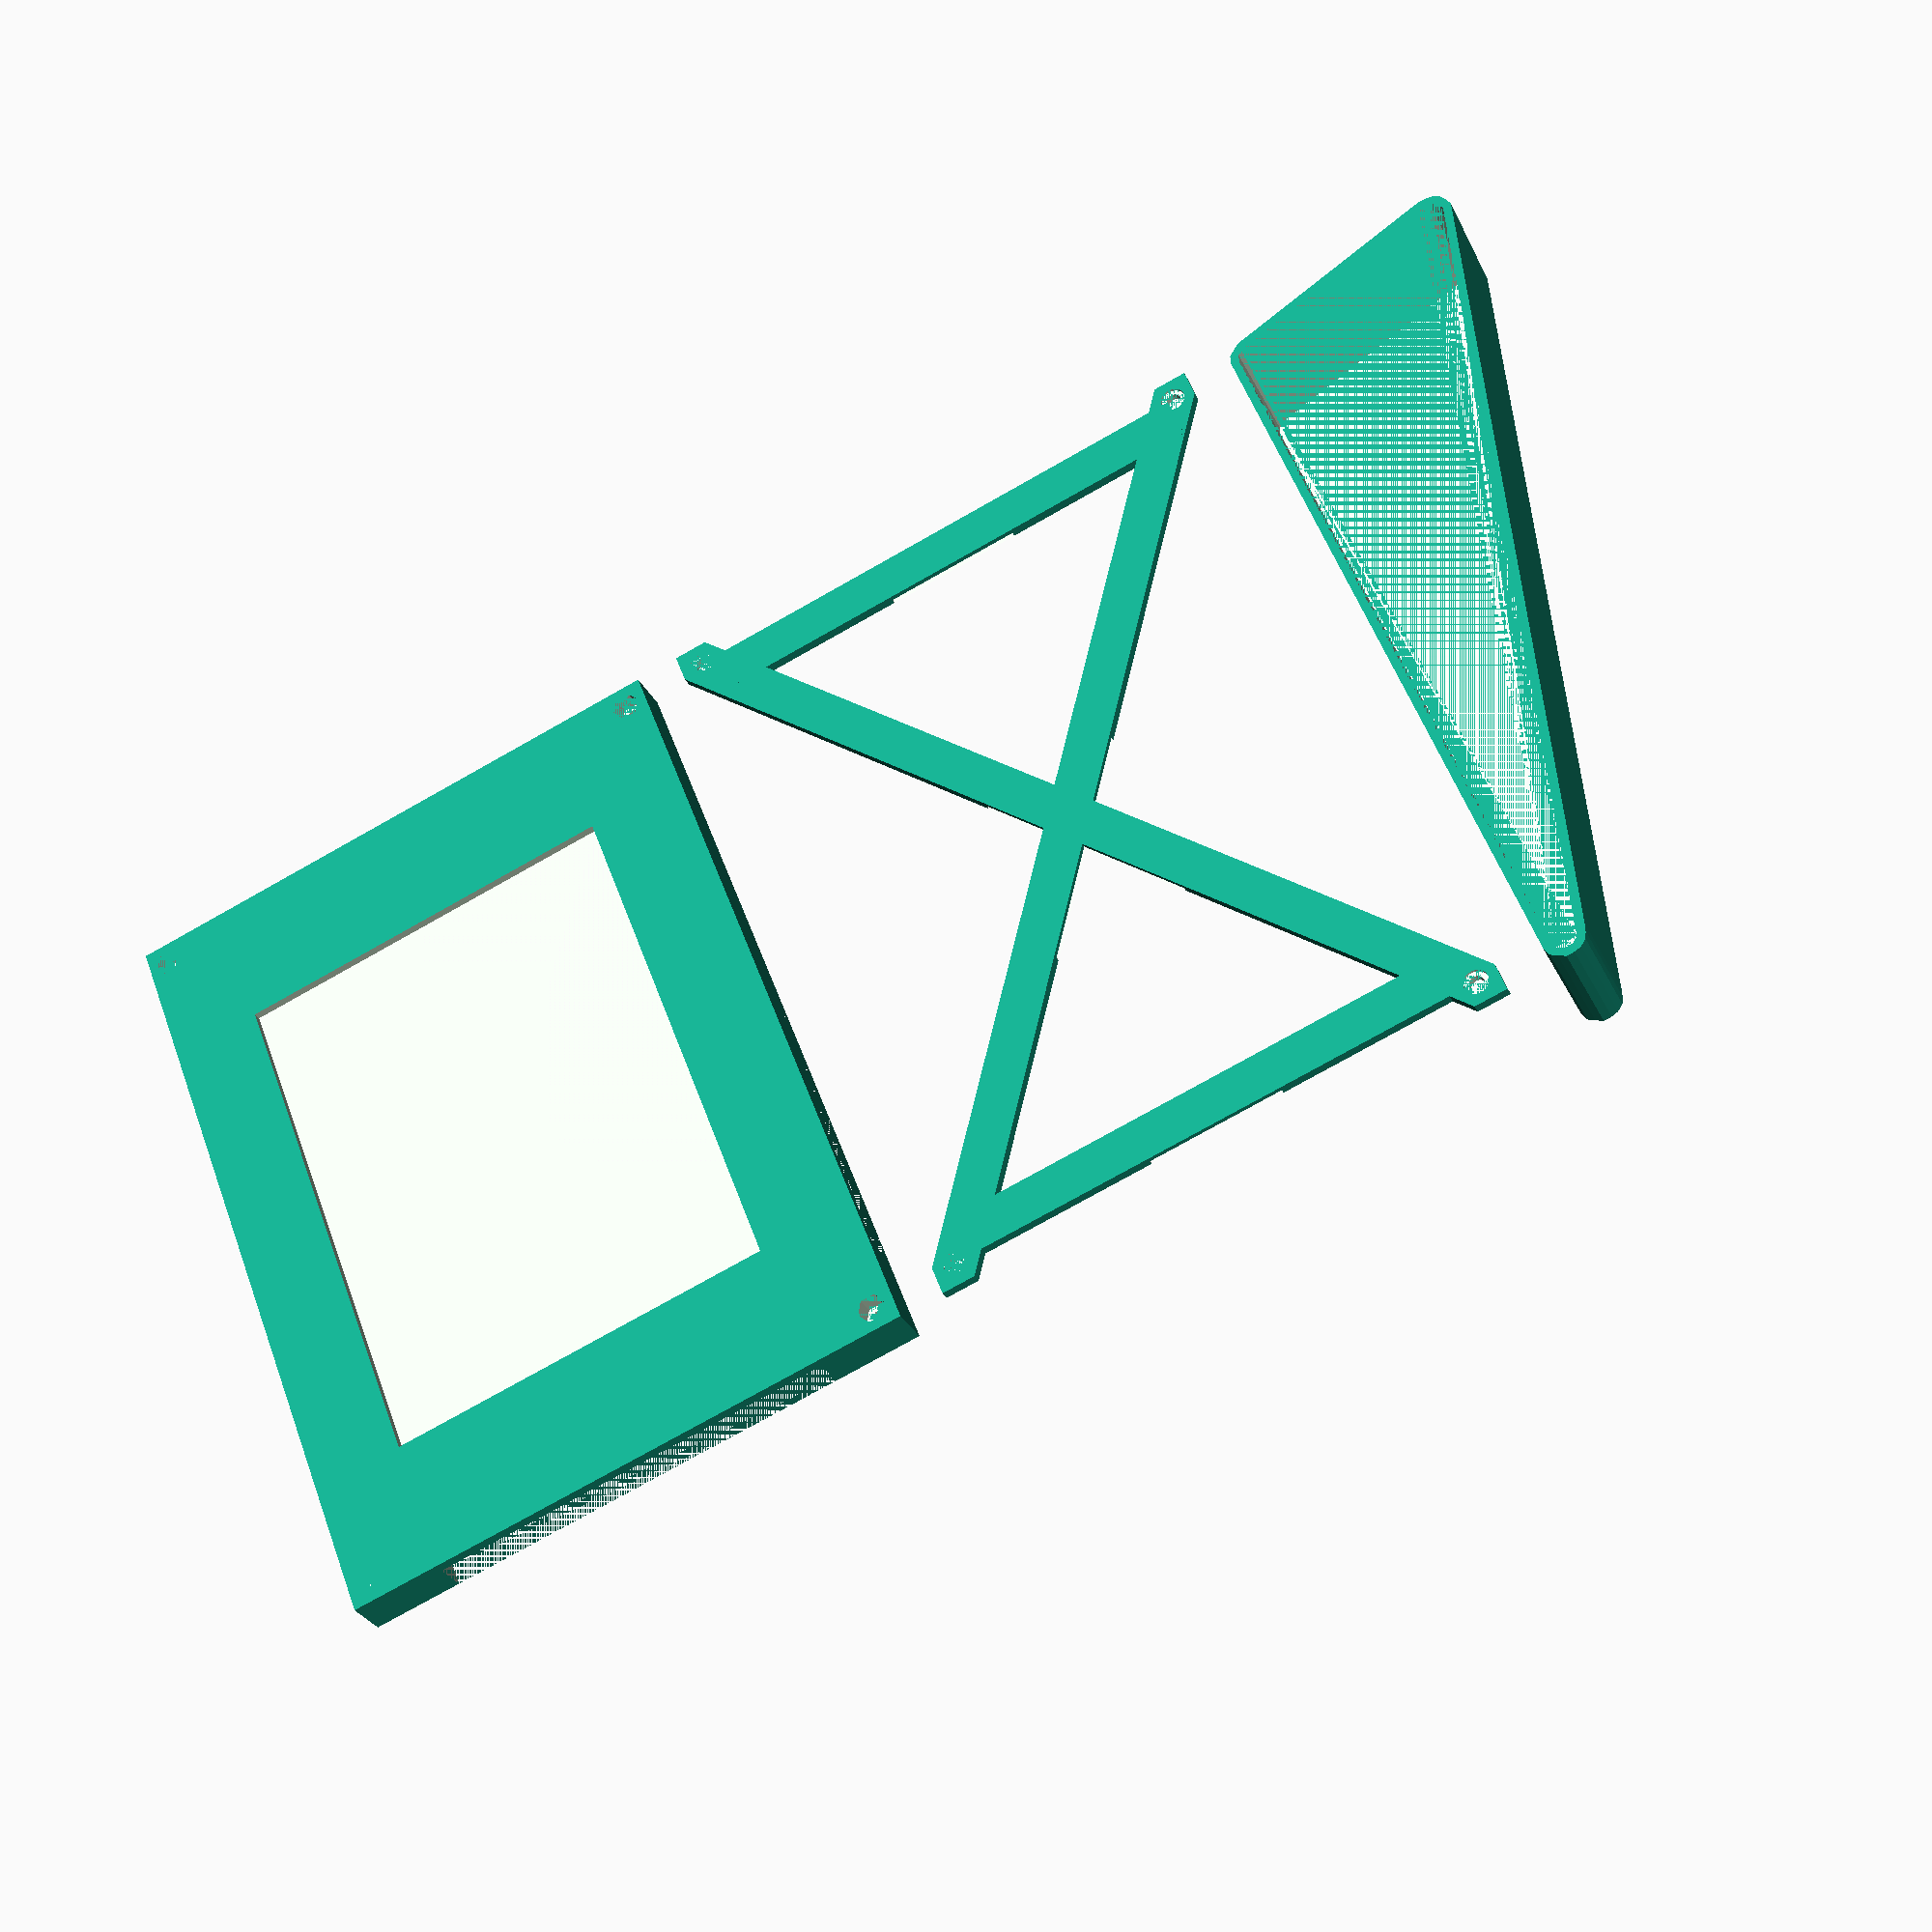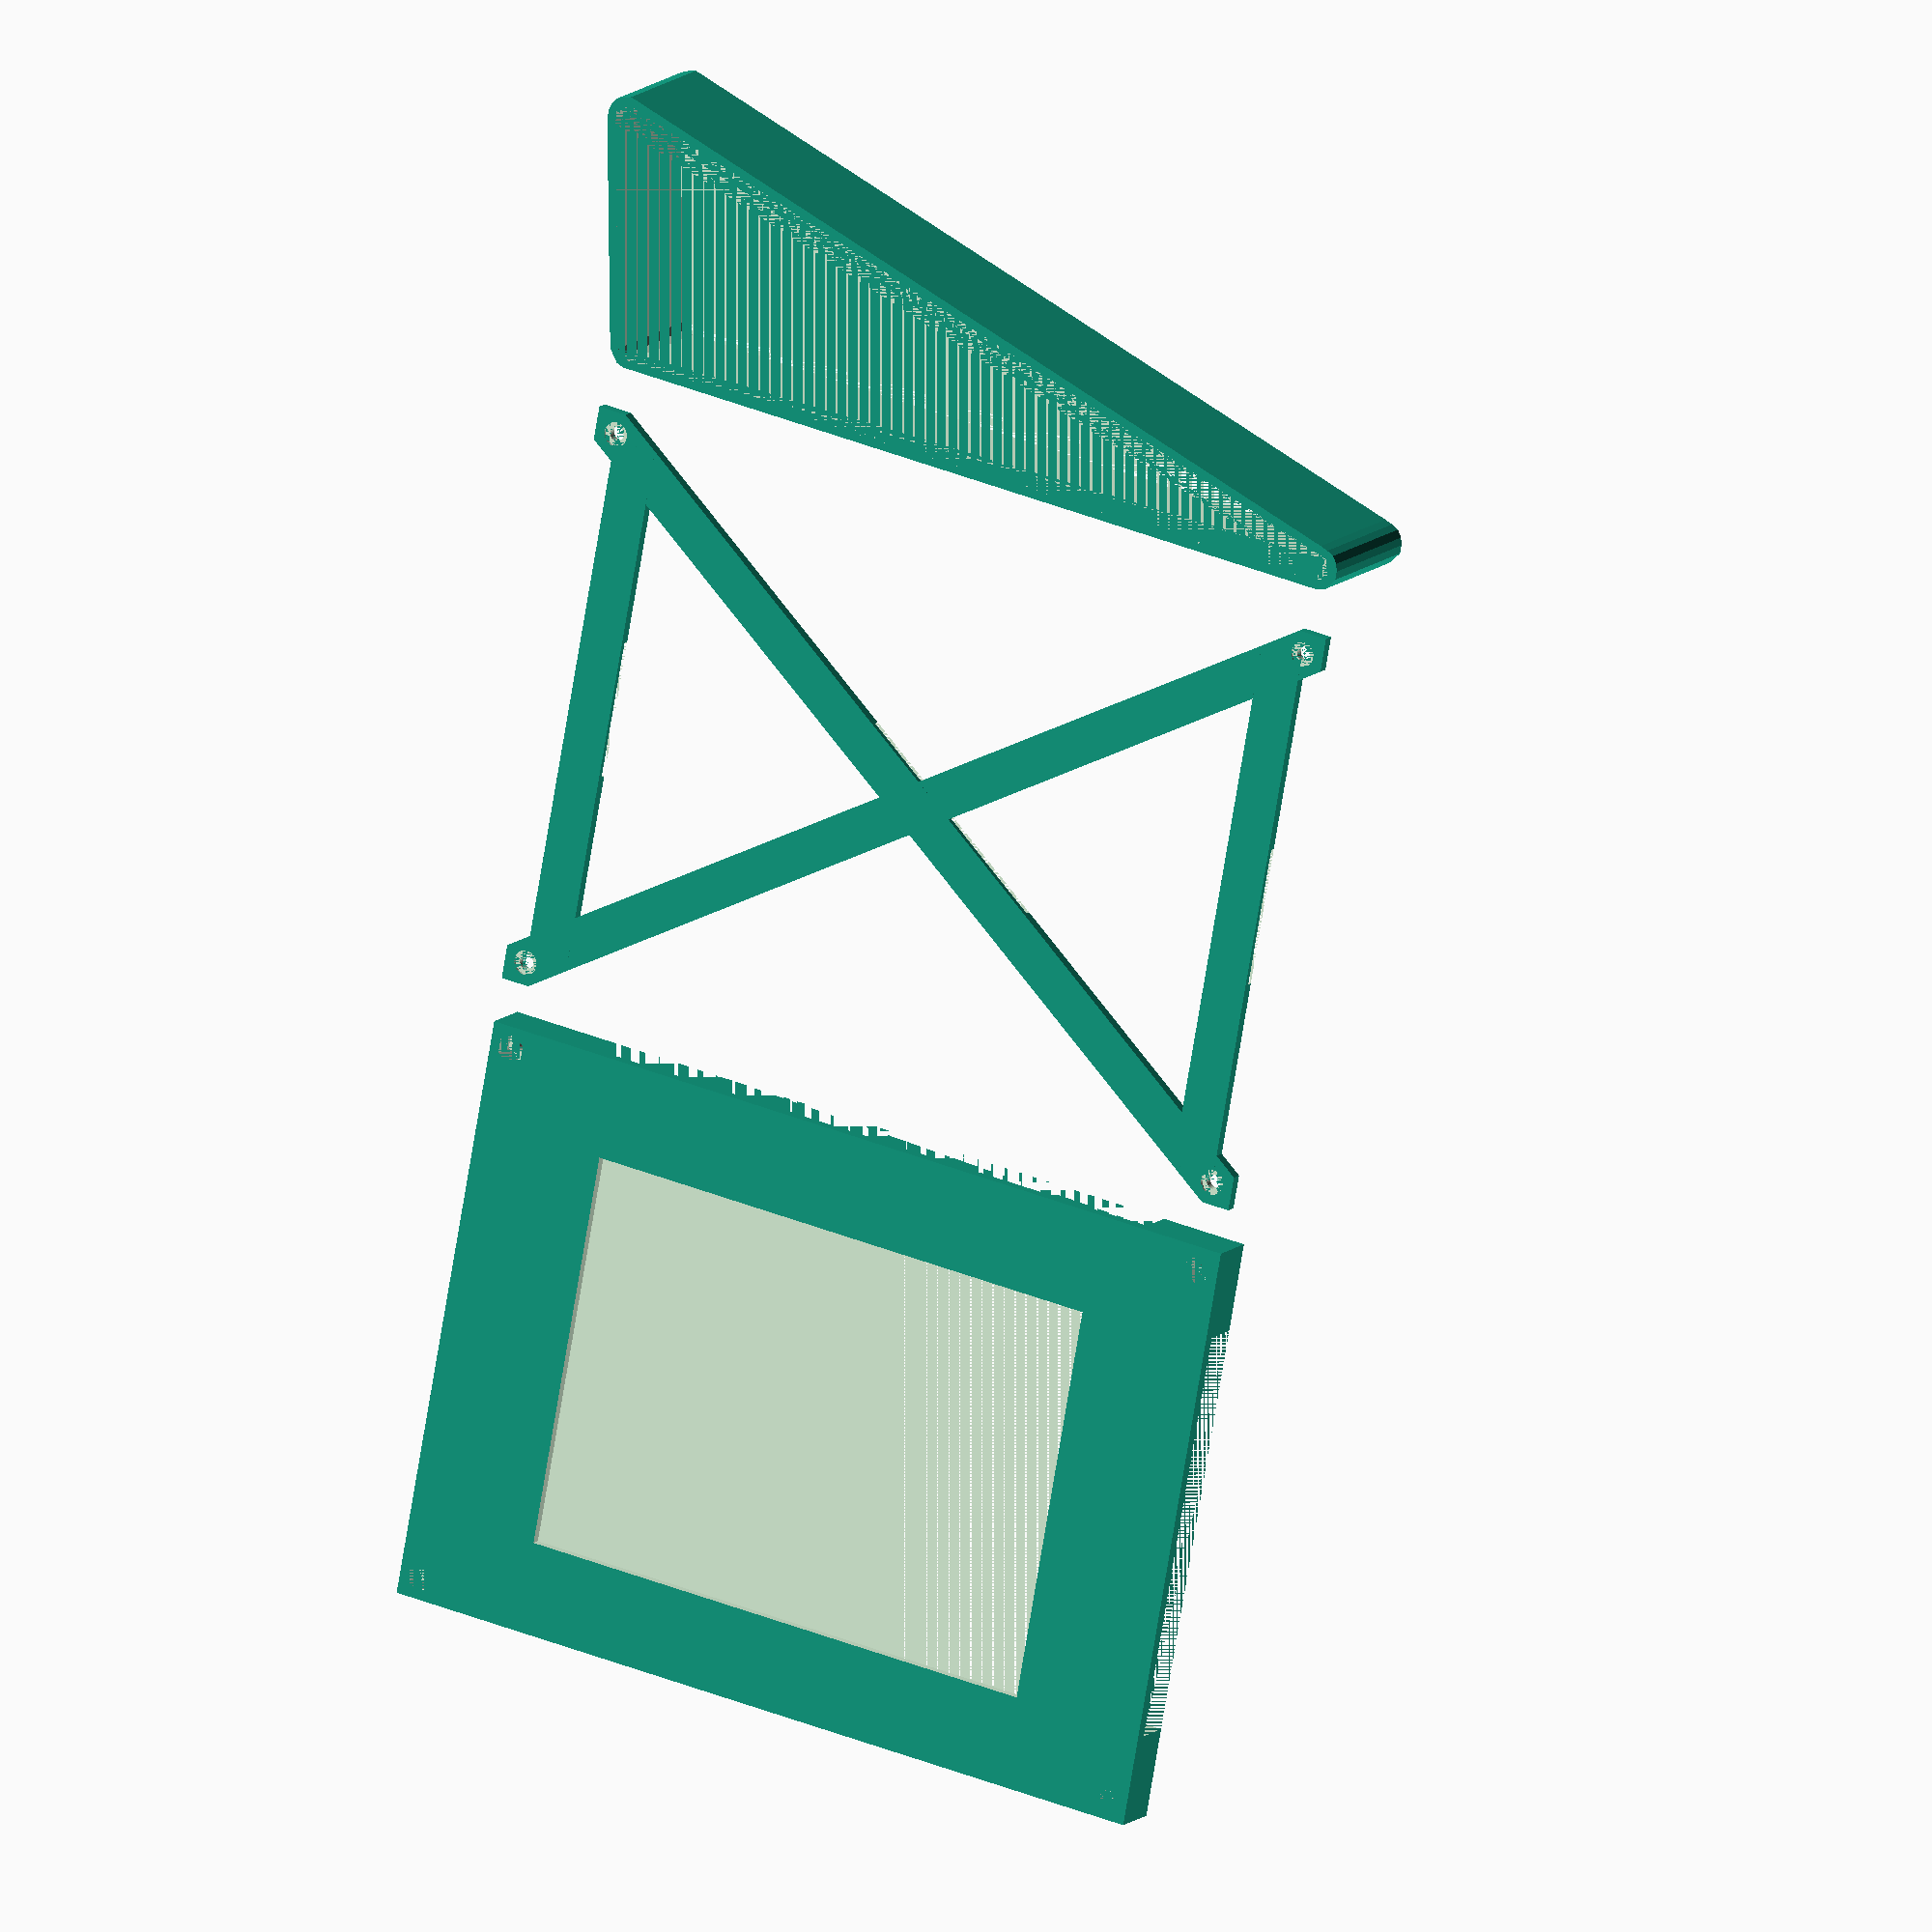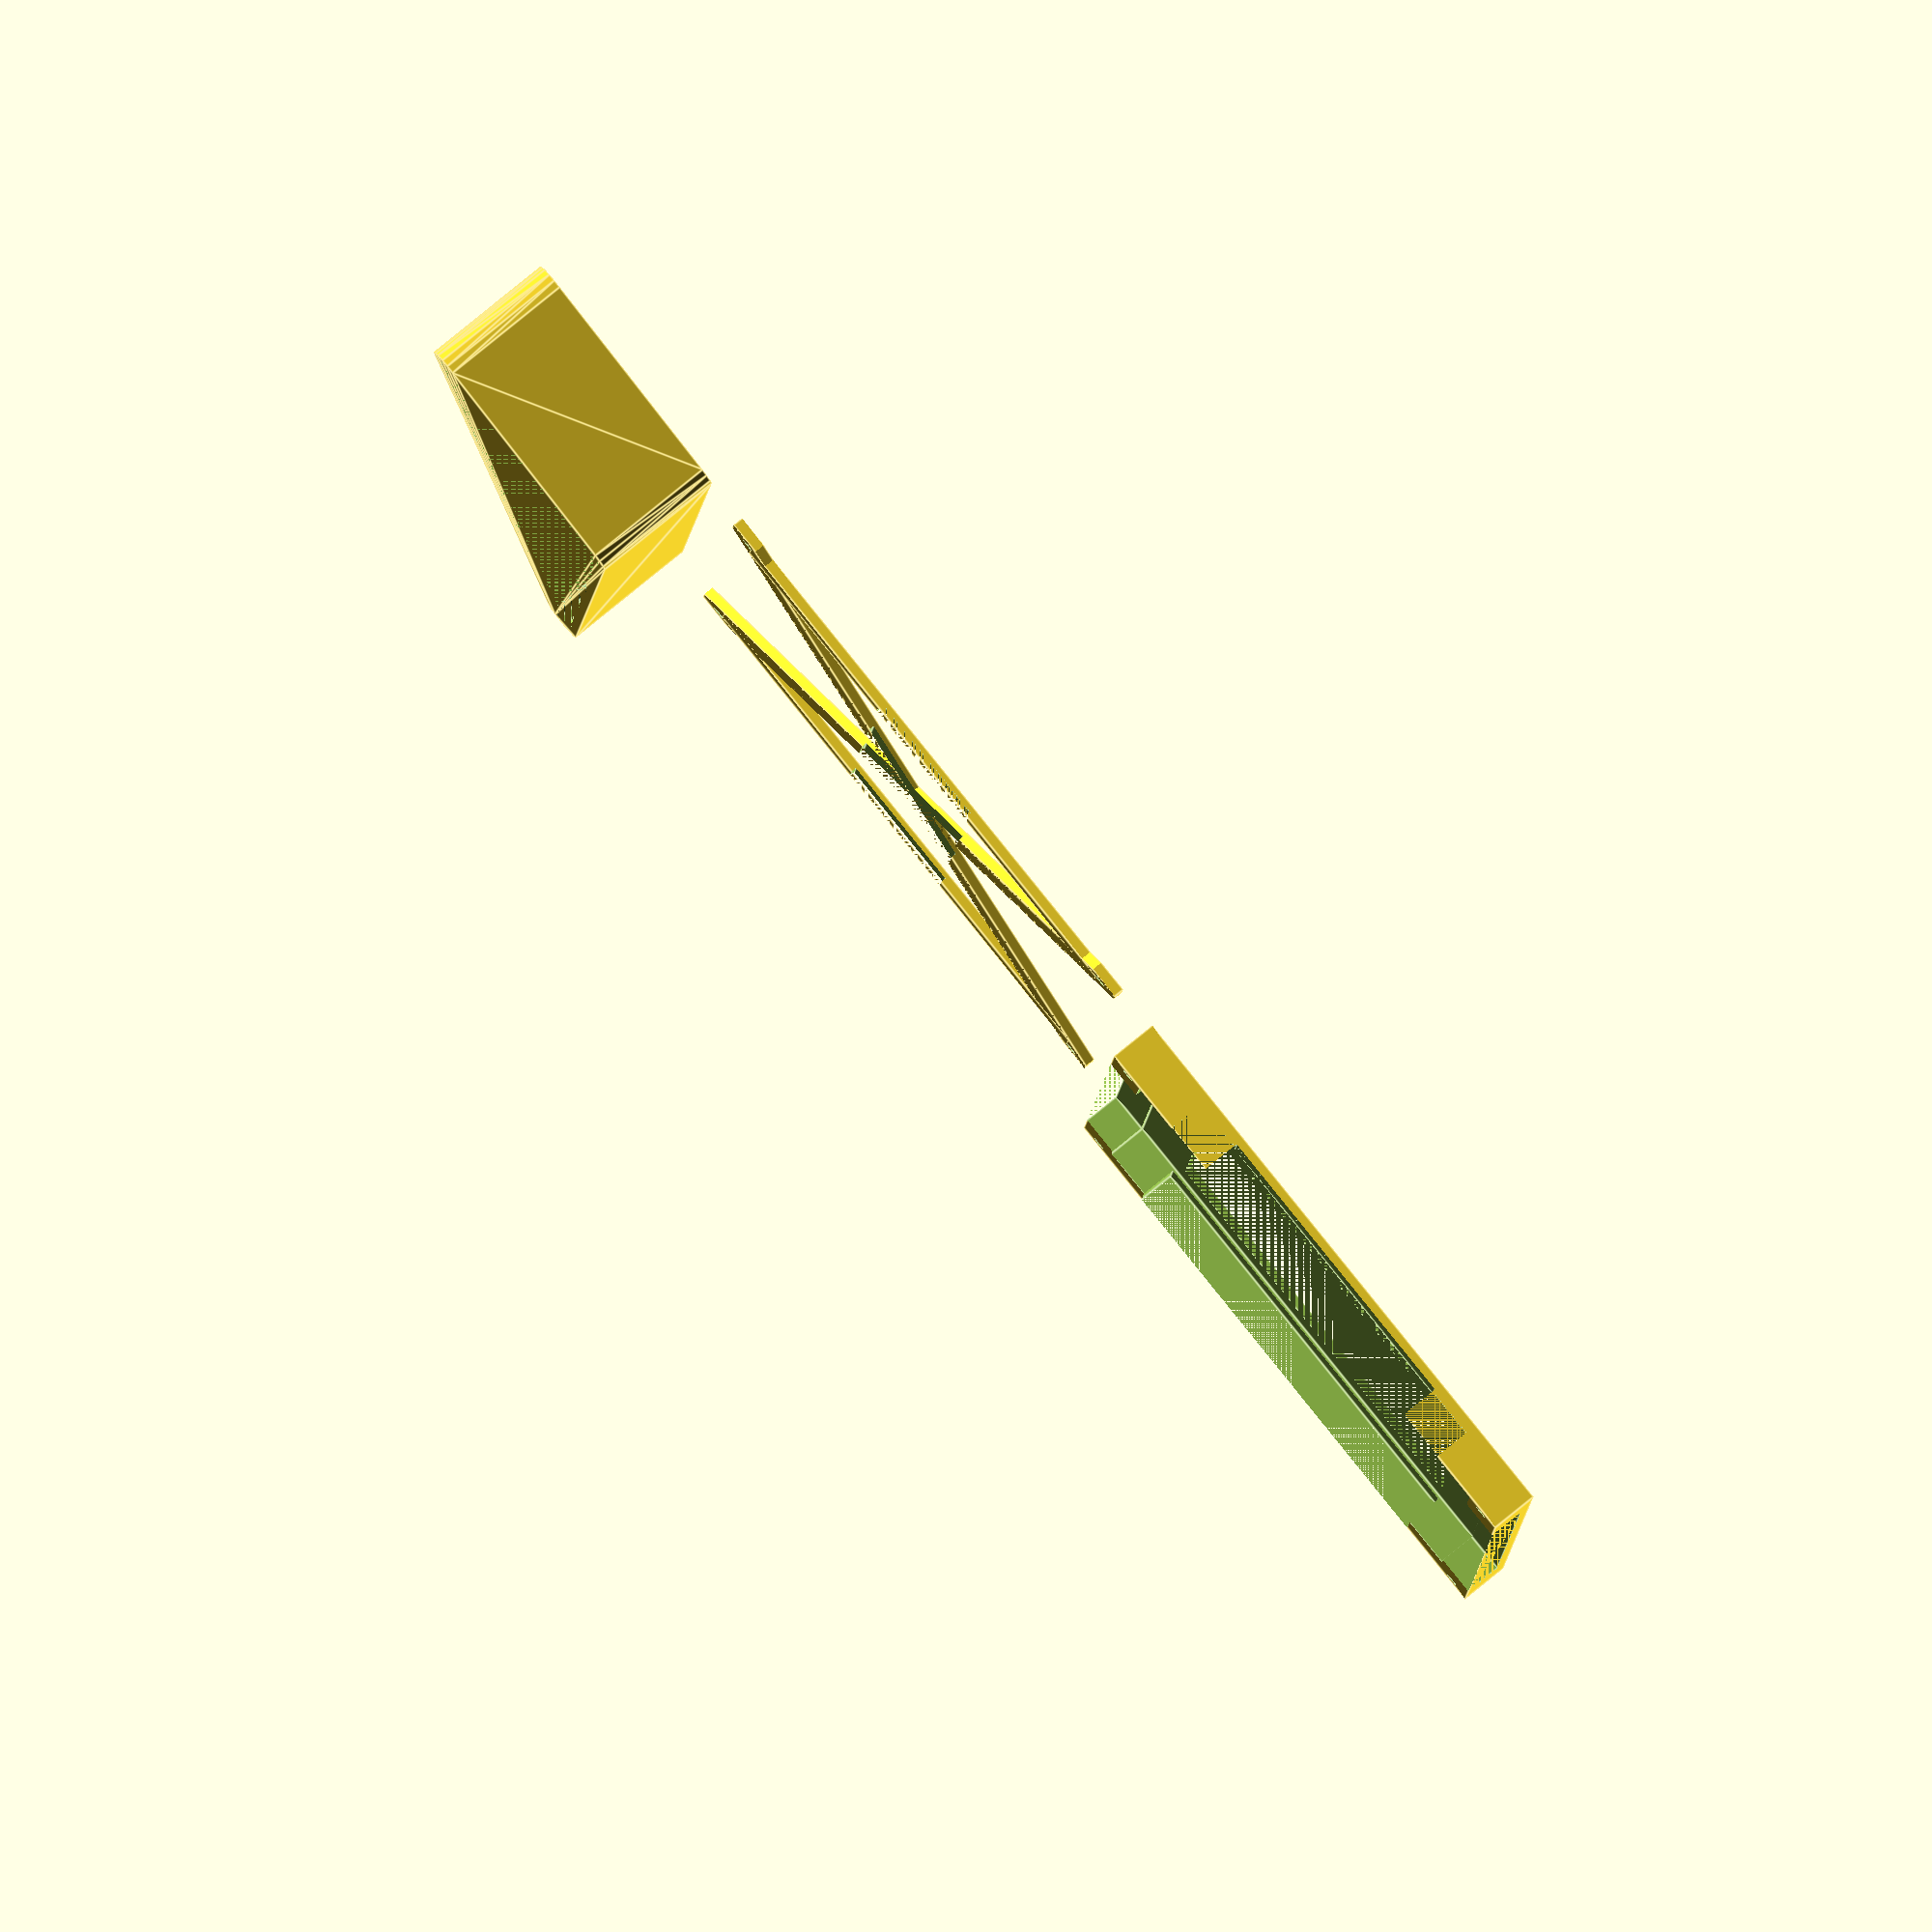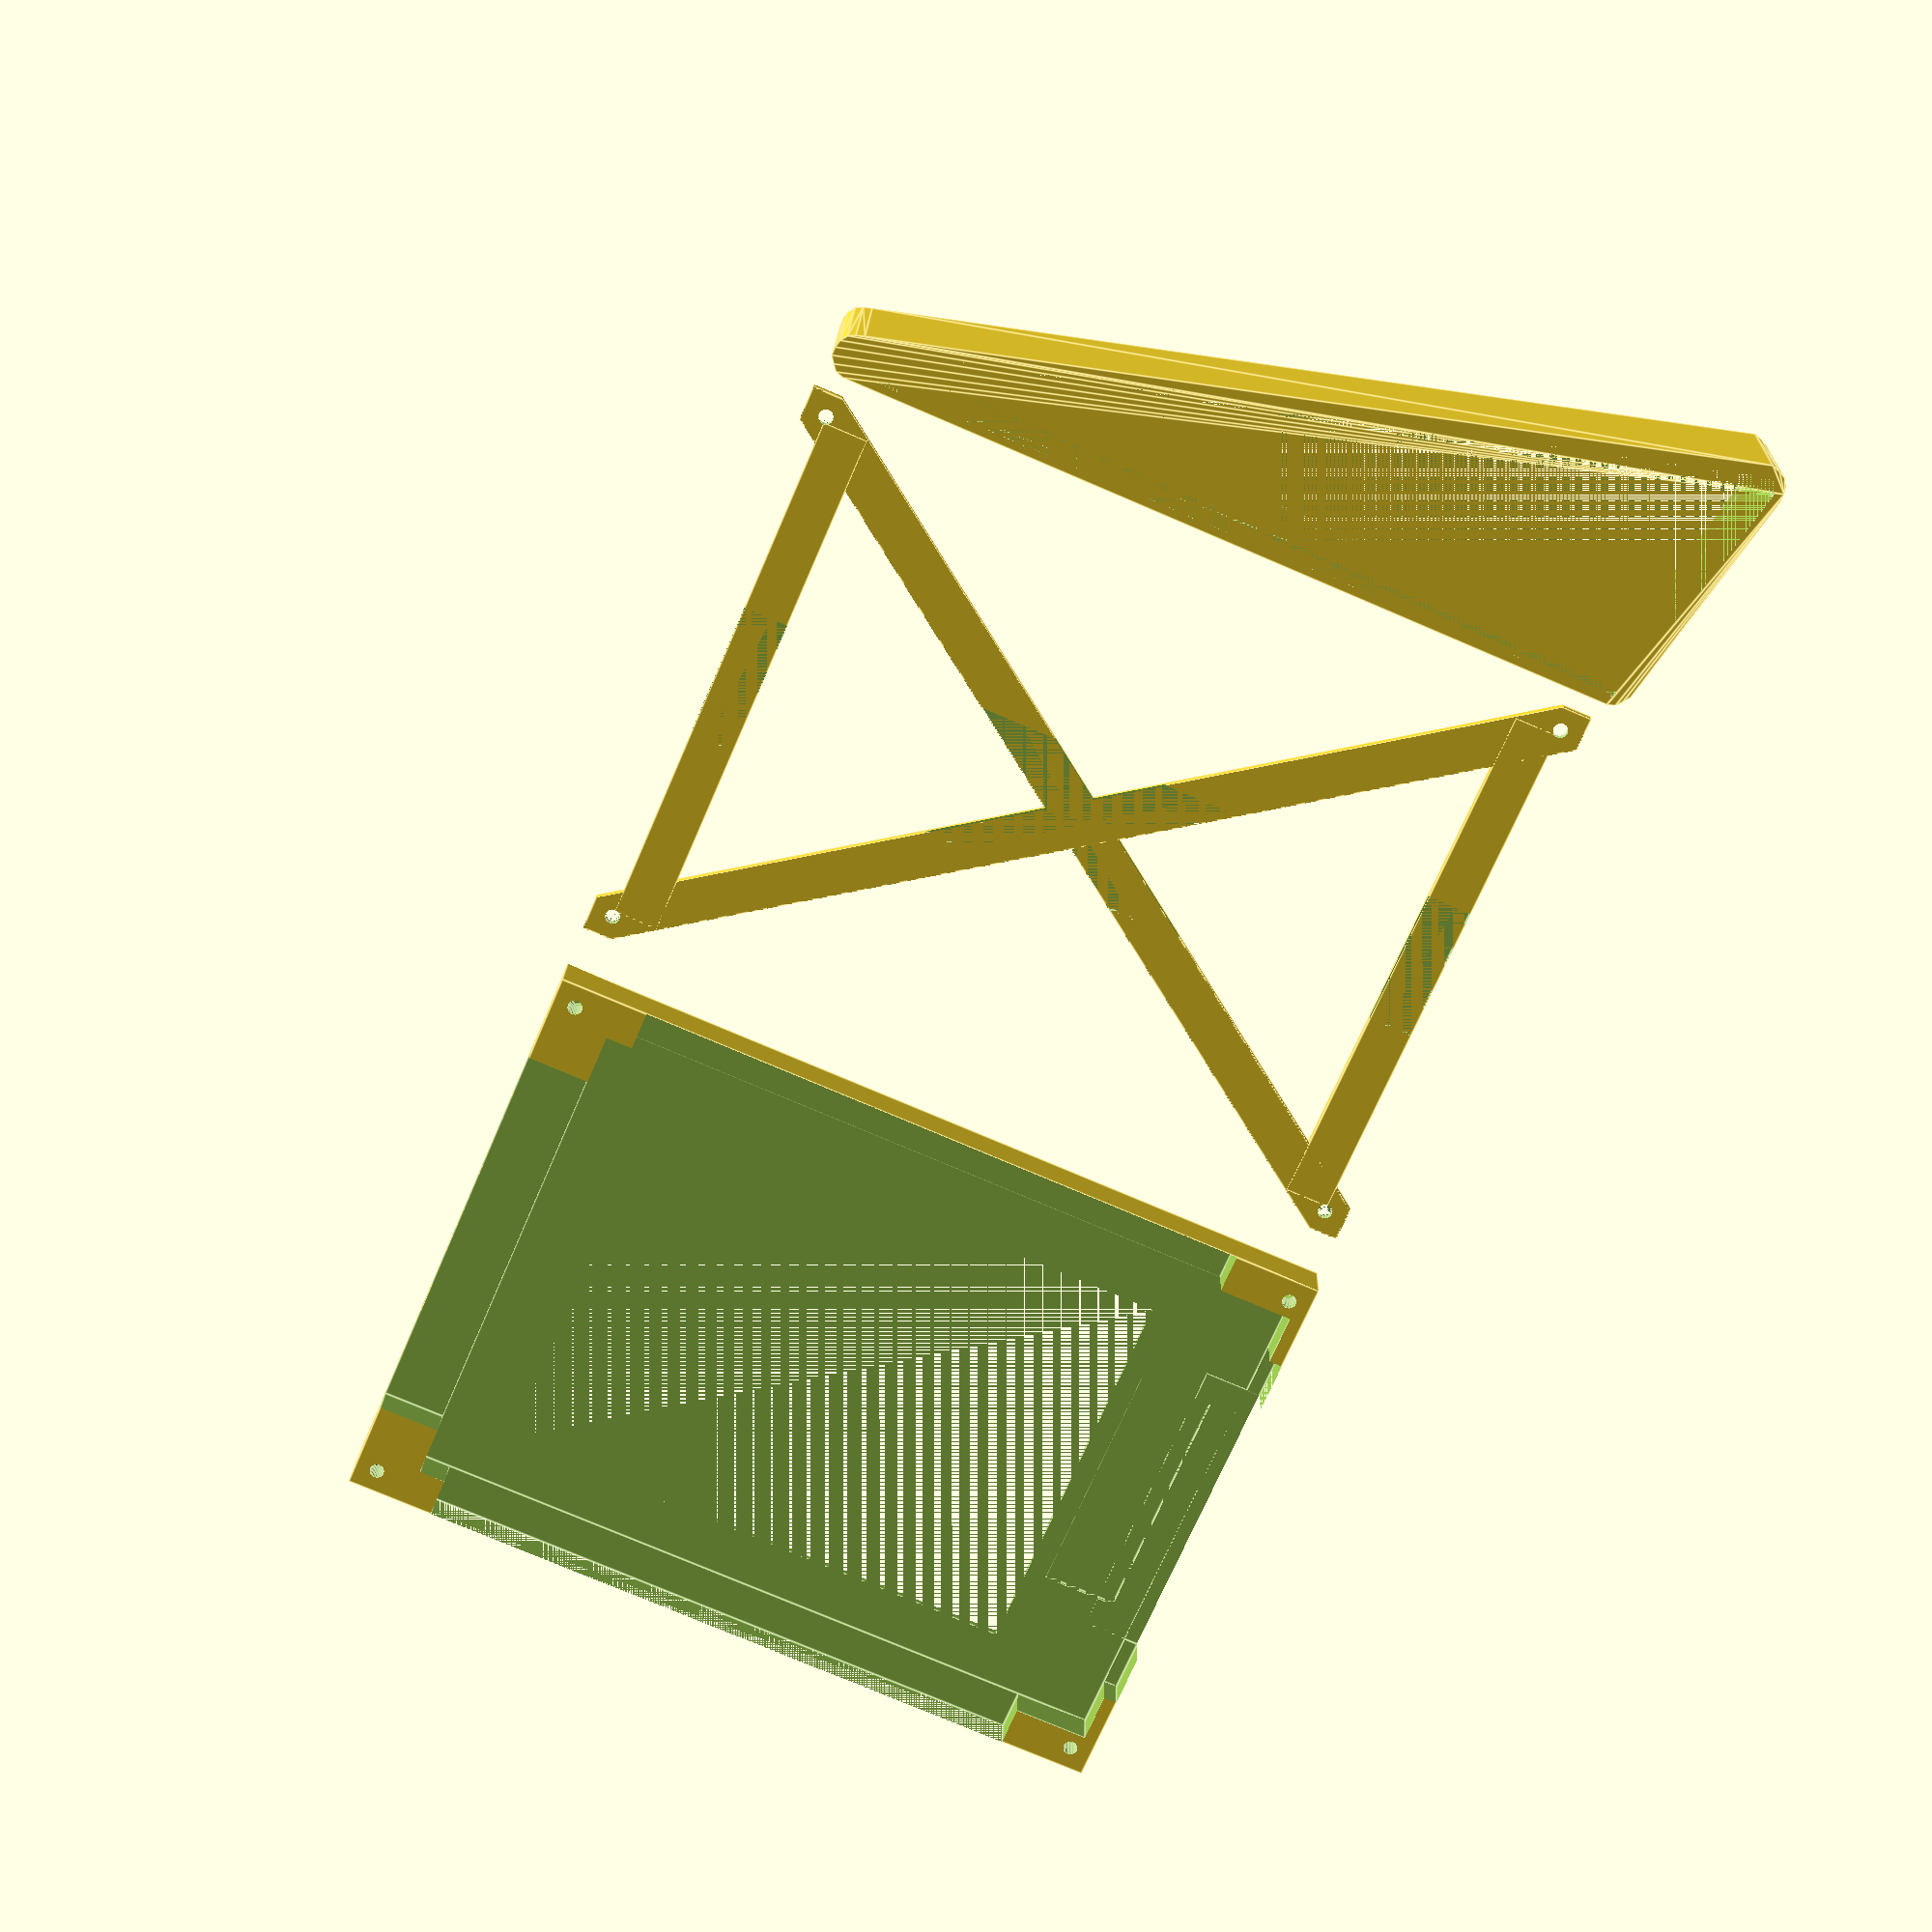
<openscad>


kindle_w=114.5;
kindle_h=165;
kindle_d=8.8;

kindle_screen_w=90;
kindle_screen_h=122;

kindle_screen_offset=27;
kindle_offset=(kindle_screen_offset - (kindle_h - kindle_screen_h - kindle_screen_offset))/2;

kindle_buttons_w=55;
kindle_buttons_h=17;
kindle_buttons_d=1.1;

kindle_buttons_offset=6;

inner_frame_w=132;
inner_frame_h=182;
inner_frame_t=0.3*3;
inner_frame_blocker_t=2.6;
glass_t=2;
inner_frame_d=kindle_d + kindle_buttons_d + inner_frame_t;

blocker_t=0.3*8;

screw_distance=5;
screw_d=4;

screws=[
  [screw_distance, screw_distance, 0],
  [inner_frame_w - screw_distance, screw_distance, 0],
  [screw_distance, inner_frame_h - screw_distance, 0],
  [inner_frame_w - screw_distance, inner_frame_h - screw_distance, 0]
];

print=false;
open=false;
device=true;
part="";

if(print) {
  if(part=="inner_frame")
  inner_frame();

  if(part=="blocker")
  blocker();
  
  if(part=="back")
  back();
}
else
{
  inner_frame();

  translate([inner_frame_w + 10, 0, 0])
  blocker();
  
  translate([(inner_frame_w + 10)*2, 0, 0])
  back();
}

back_w=30;
back_r=3;
back_d=60;
back_h=inner_frame_h;
back_t=2;

module back() {
  difference() {
    minkowski(){
      translate([back_t ,back_t , 0])
      cylinder(r=back_t, h=1);
      _back(back_w-1);
    }
    
    translate([back_t ,back_t , 0])
    _back(back_w);
  }
}

module _back(h) {
  translate([back_r ,back_r , 0])
  hull() {
    for(i = [
      [0, 0, 0],
      [0, back_h - 2*back_r - 2*back_t, 0],
      [back_d - 2*back_r - 2*back_t, -10, 0],
      ]) {
      translate(i)
      cylinder(r=back_r, h=h);
    }
  }
}

module blocker() {
  difference() {
    union() {
      _cross();
      
      translate([1.25*screw_distance, screw_distance, 0])
      cube([inner_frame_w - 2.5*screw_distance, 2*screw_distance, blocker_t]);
      
      translate([1.25*screw_distance, inner_frame_h - 3*screw_distance, 0])
      cube([inner_frame_w - 2.5*screw_distance, 2*screw_distance, blocker_t]);
    }
    
    for(screw = screws) {
      translate(screw) {
        cylinder(r=1.65, h=inner_frame_d, $fn=30);
        cylinder(d=5.5, h=0.6, $fn=30);
      }
    };
    
    translate([(inner_frame_w - back_w - 1)/2, screw_distance, blocker_t / 2])
    cube([back_w + 1, inner_frame_h, blocker_t / 2]);
  }
}

module _cross() {
  intersection() {
    cube([inner_frame_w, inner_frame_h, blocker_t]);
  
    difference() {
      union() {
        translate([screw_distance, screw_distance, 0])
        rotate([0, 0, atan((inner_frame_h - 2*screw_distance) / (inner_frame_w - 2*screw_distance))])
        translate([-screw_distance * 2, -screw_distance, 0])
        cube([inner_frame_w * 2, 2*screw_distance, blocker_t]);
        
        translate([inner_frame_w, 0, 0])
        mirror([1,0,0])
        translate([screw_distance, screw_distance, 0])
        rotate([0, 0, atan((inner_frame_h - 2*screw_distance) / (inner_frame_w - 2*screw_distance))])
        translate([-screw_distance * 2, -screw_distance, 0])
        cube([inner_frame_w * 2, 2*screw_distance, blocker_t]);
      }
    }
  }
}

module inner_frame() {  
  difference() {
    cube([inner_frame_w, inner_frame_h, inner_frame_d-0.1]);
    
    translate([0, 4*screw_distance, inner_frame_blocker_t])
    cube([inner_frame_w, inner_frame_h - 8*screw_distance, inner_frame_d]);
    
    translate([4*screw_distance, 0, inner_frame_blocker_t])
    cube([inner_frame_w - 8*screw_distance, inner_frame_h, inner_frame_d]);
        
    for(screw = screws) {
      translate(screw) {
        cylinder(r=1.65, h=inner_frame_d, $fn=30);
        cylinder(r=3.2, h=inner_frame_d-6, $fn=6);
      }
    };
    
    translate([(inner_frame_w - kindle_w)/2, (inner_frame_h - kindle_h)/2 - kindle_offset, inner_frame_t])
    kindle(); 
  }
}

screen_tolerance=1;
module kindle() {
  union() {
    // body
    translate([0, 0, kindle_buttons_d])
    cube([kindle_w, kindle_h, kindle_d]);
    
    // buttons
    translate([(kindle_w - kindle_buttons_w)/2, kindle_buttons_offset, 0])
    cube([kindle_buttons_w, kindle_buttons_h, kindle_buttons_d]);
    
    // screen 
    translate([(kindle_w - kindle_screen_w - screen_tolerance)/2, kindle_screen_offset +    screen_tolerance/2, -1])
    cube([kindle_screen_w - screen_tolerance, kindle_screen_h-screen_tolerance, kindle_buttons_d + 1]);
    
    // holes
    translate([(kindle_w - kindle_w * 0.6)/2, -10, kindle_buttons_d])
    cube([kindle_w * 0.6, 20, kindle_d]);
  }
}
</openscad>
<views>
elev=28.7 azim=201.1 roll=201.1 proj=p view=wireframe
elev=347.5 azim=259.5 roll=208.0 proj=o view=solid
elev=97.5 azim=3.3 roll=129.0 proj=o view=edges
elev=341.2 azim=293.2 roll=1.8 proj=p view=edges
</views>
